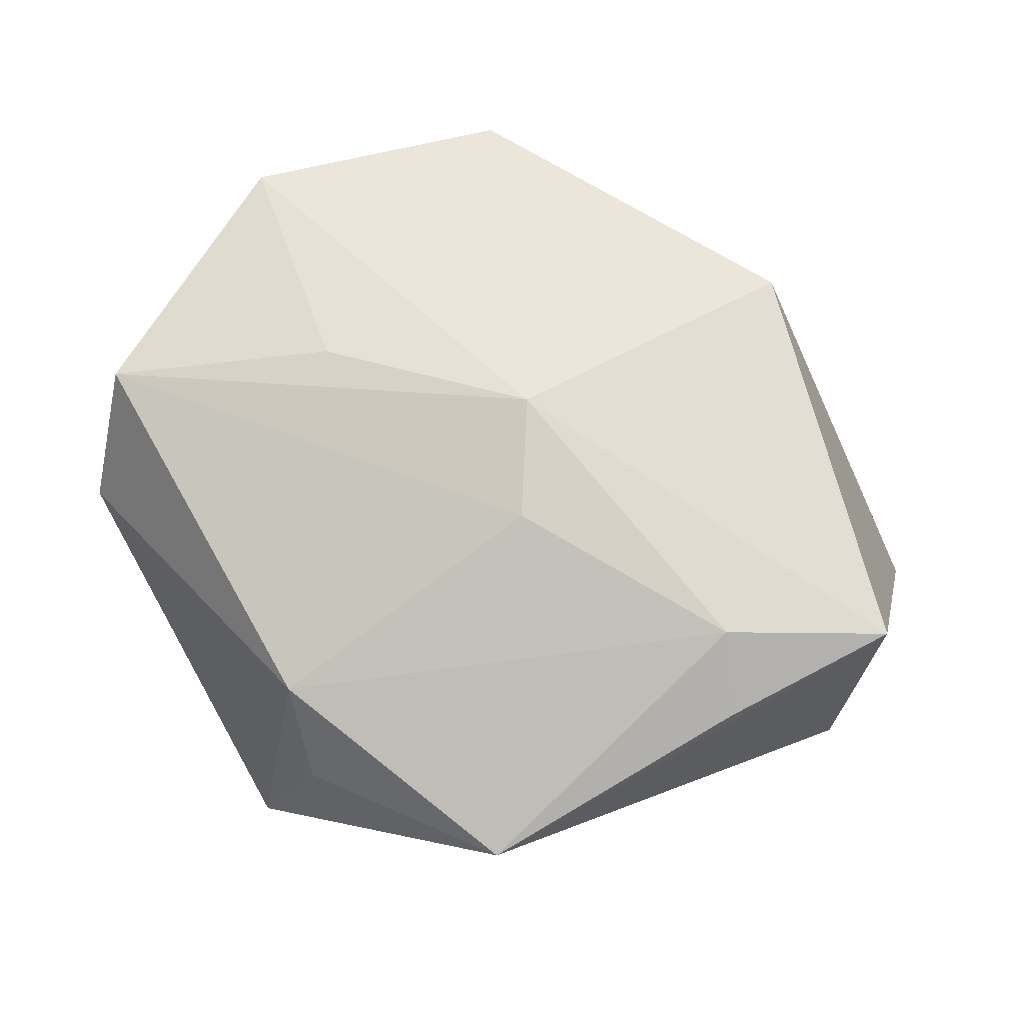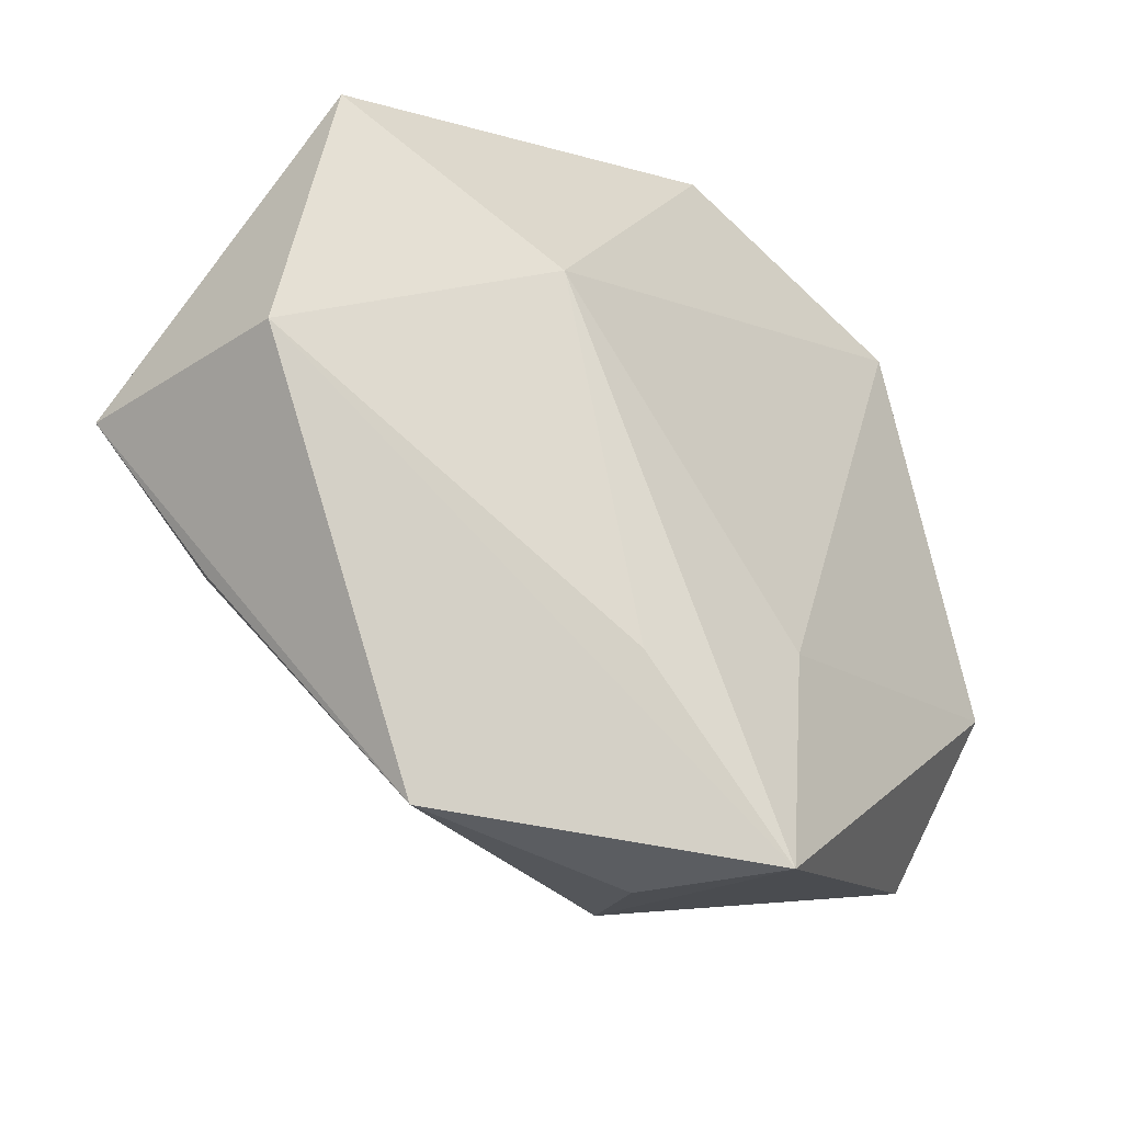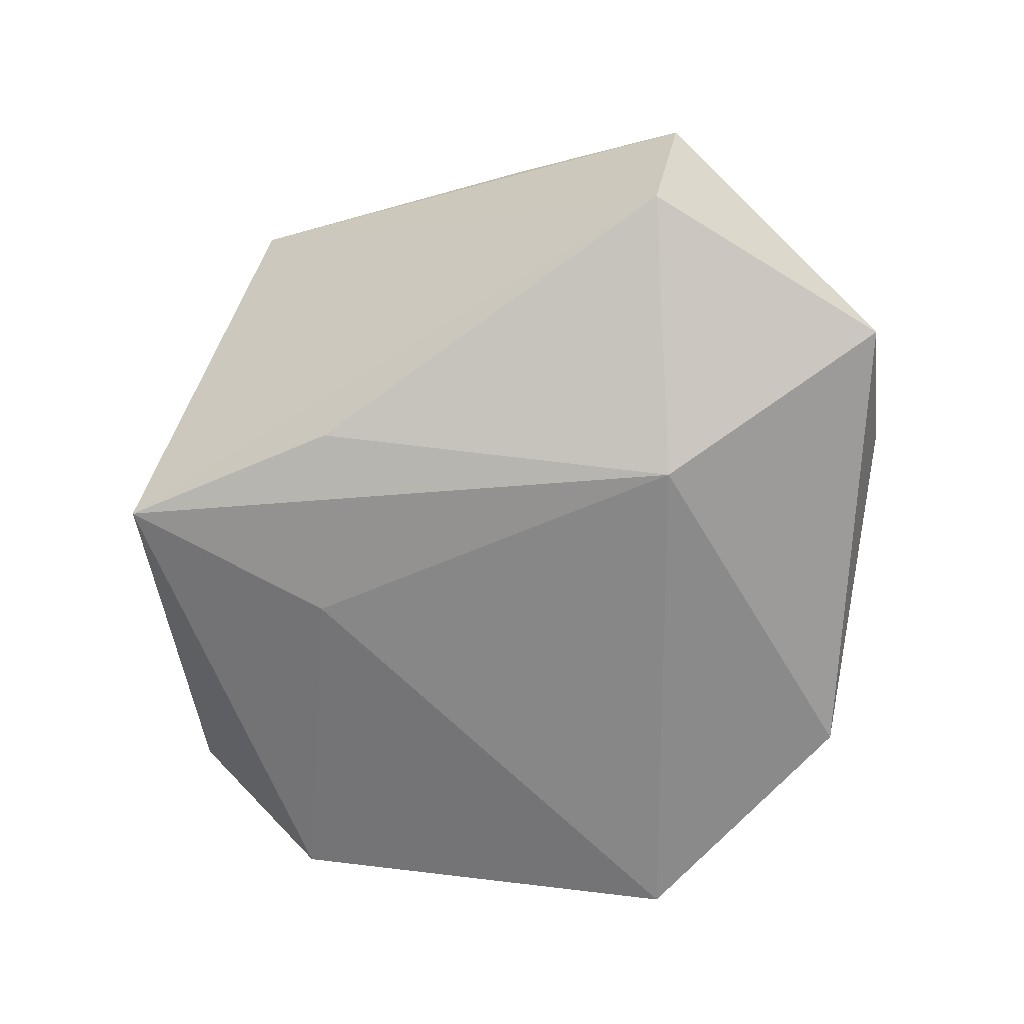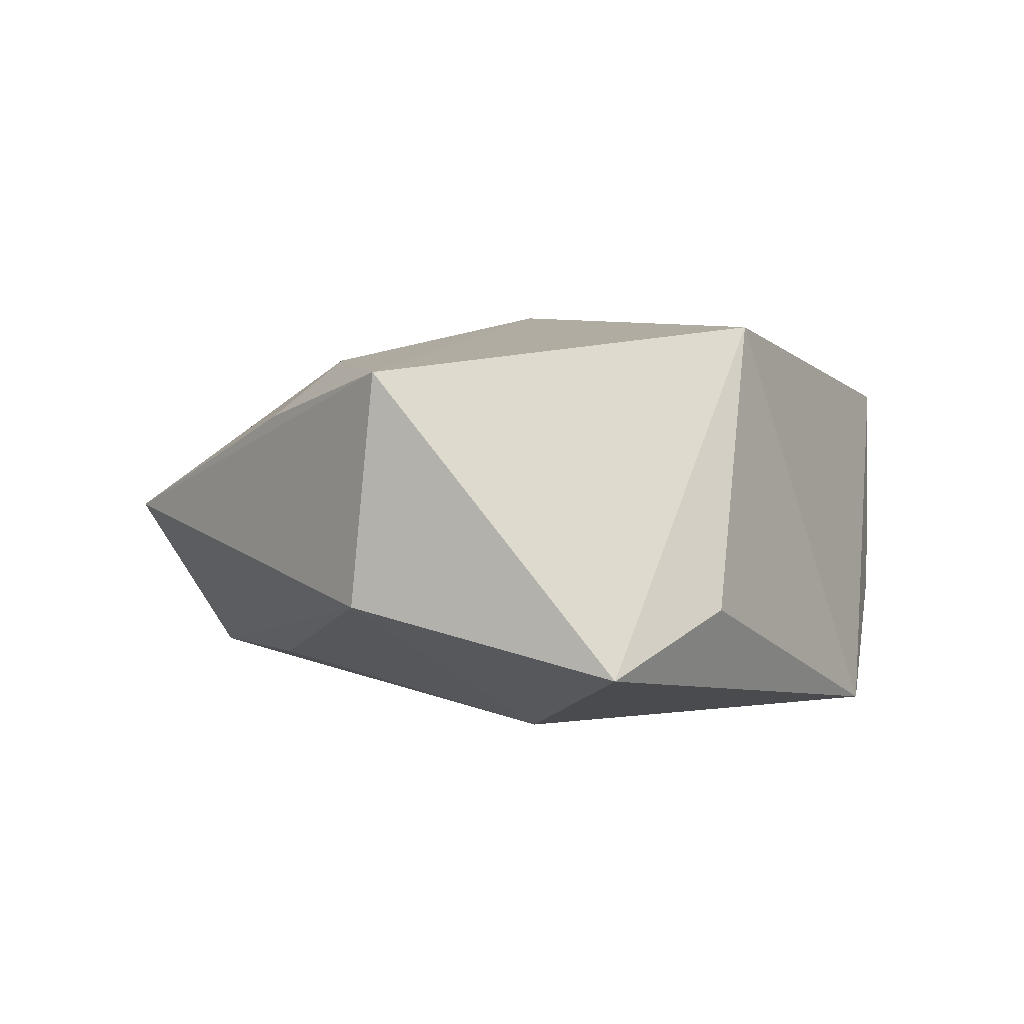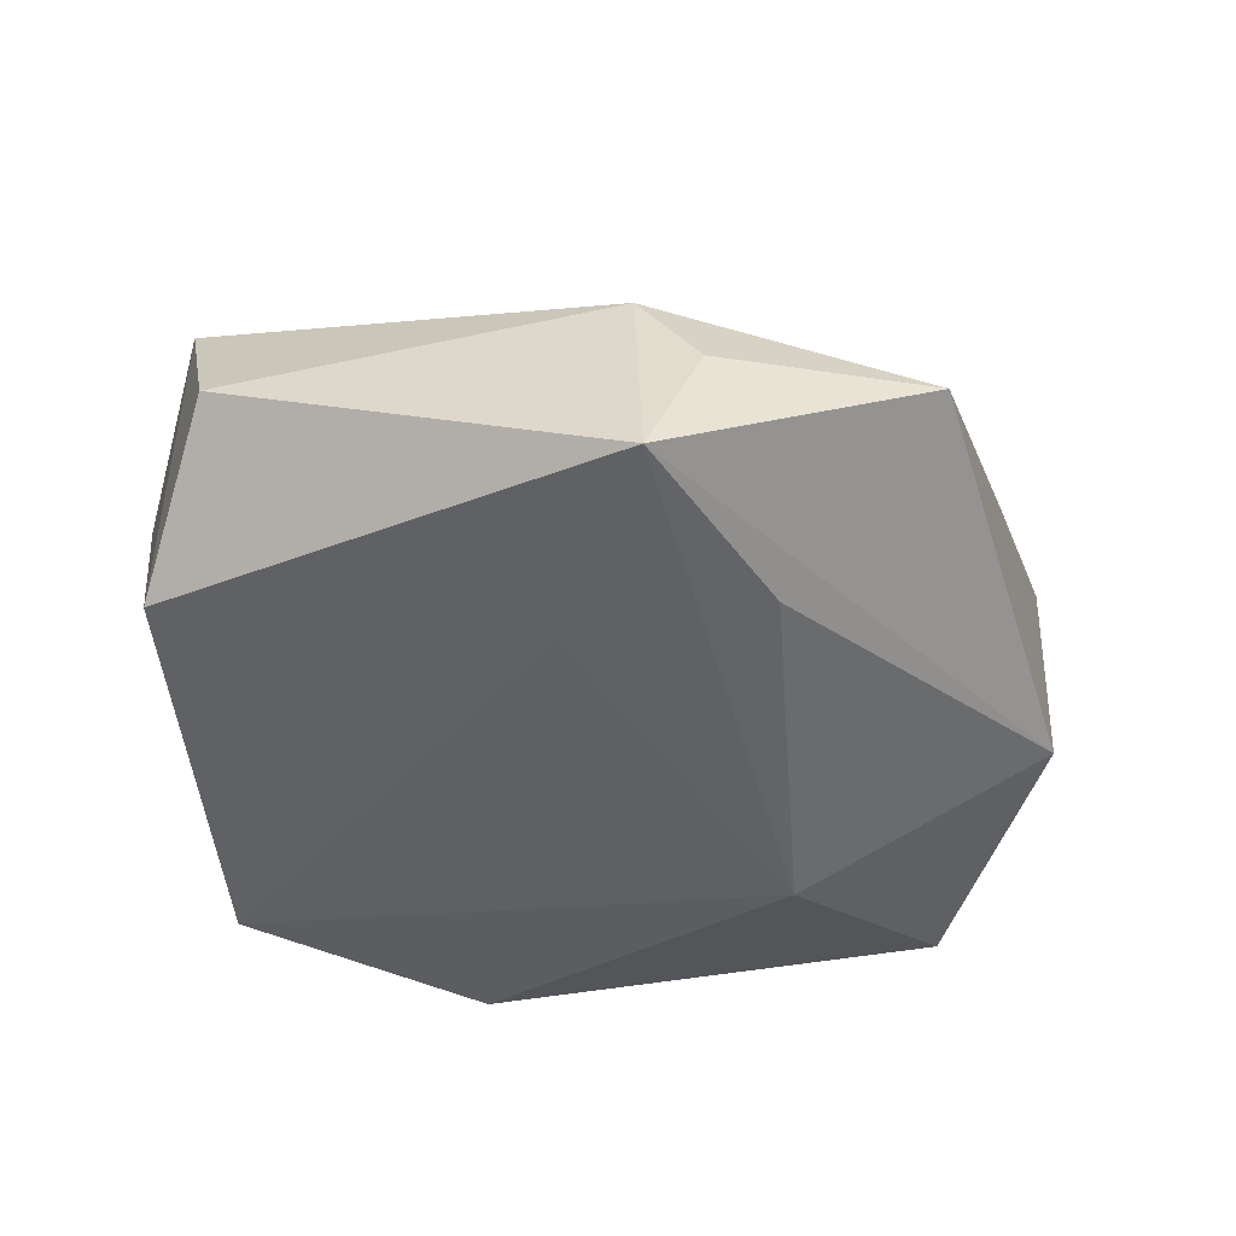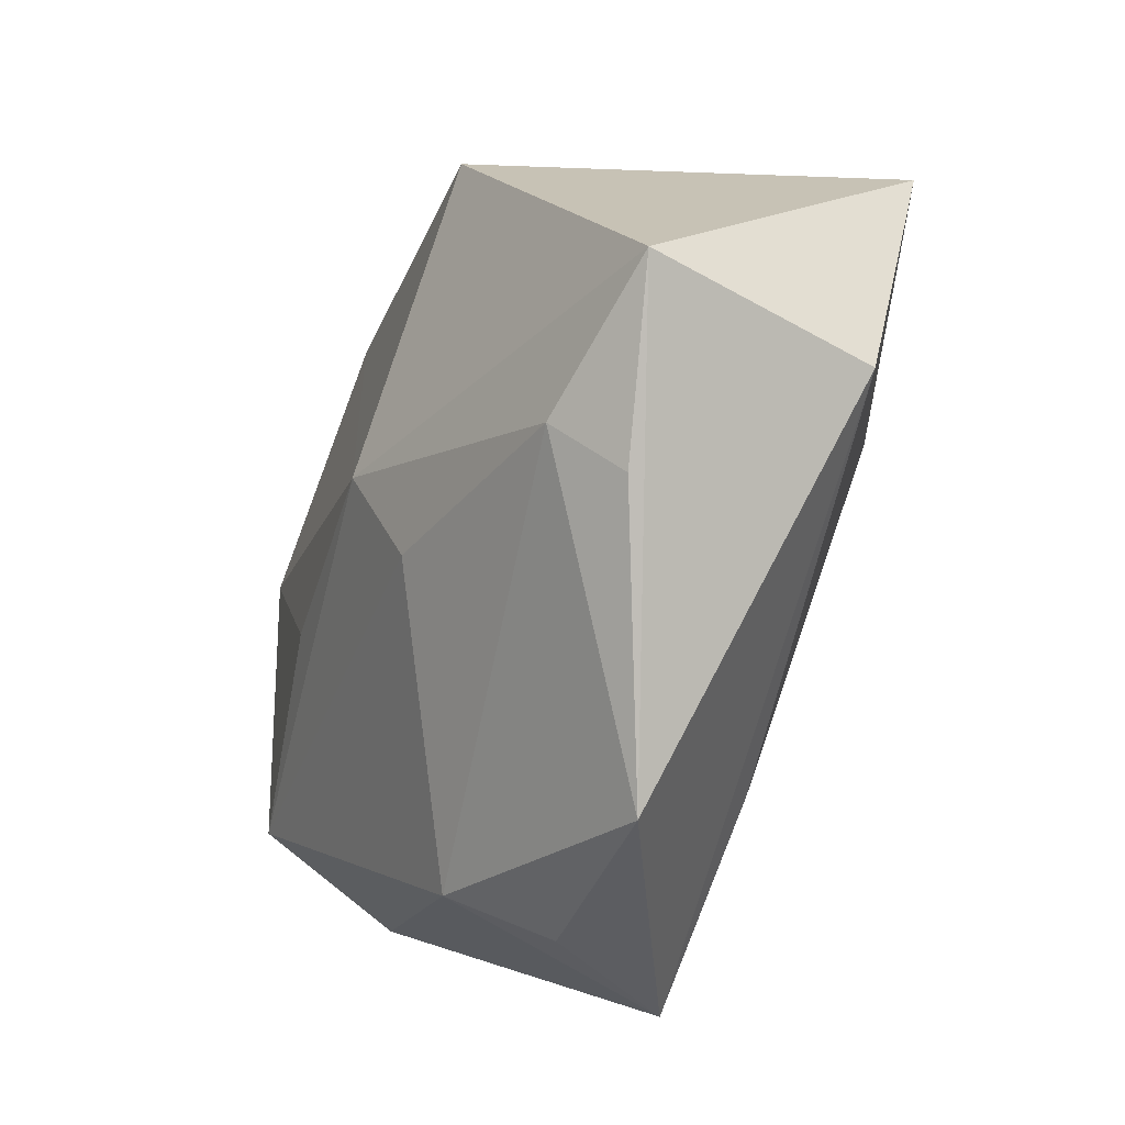
<metadata>
{"format":"obj","ext":"obj","renderer":"f3d","projection":"perspective","resolution":1024,"background":"white","views":[{"elev":62.0,"azim":25.5,"up":"+Z"},{"elev":-43.8,"azim":136.8,"up":"+Y"},{"elev":-64.8,"azim":62.3,"up":"+Z"},{"elev":0.4,"azim":103.8,"up":"+Z"},{"elev":-39.4,"azim":-20.3,"up":"+Z"},{"elev":-37.0,"azim":64.5,"up":"+Y"}]}
</metadata>
<code>
v -0.01069 -0.04459 -0.01532
v -0.004244 -0.04285 -0.001178
v 0.04589 0.01732 -0.01497
v -0.02587 0.03036 -0.02028
v 0.007793 -0.02984 -0.01545
v 0.03685 -0.02112 0.01159
v -0.008964 -0.03797 0.00846
v 0.0209 0.02666 0.02131
v 0.03313 -0.01489 0.01758
v 0.04647 -0.009475 -0.008051
v -0.02146 -0.003251 0.02027
v 0.002712 0.03707 -0.0199
v -0.04427 -0.01366 0.01469
v -0.01341 0.03701 -0.00701
v -0.04438 -0.00677 -0.01317
v -0.04173 0.01739 0.01649
v -0.04427 -0.02223 -0.0001463
v 0.03382 0.02599 -0.008501
v -0.02001 0.0366 0.01551
v 0.002895 -0.001387 0.02428
v 0.04875 -0.006507 0.01535
v 0.007774 -0.01302 0.02064
v 0.01928 -0.04347 0.002205
v -0.01022 -0.02132 -0.01826
v 0.02345 0.003977 -0.02182
f 24 1 15
f 1 10 23
f 4 24 15
f 12 19 8
f 1 24 25
f 25 4 12
f 24 4 25
f 14 19 12
f 12 4 14
f 14 4 19
f 16 4 15
f 19 4 16
f 21 23 10
f 12 8 18
f 5 10 1
f 1 25 5
f 5 25 10
f 1 23 2
f 2 7 1
f 23 7 2
f 15 1 17
f 1 7 17
f 20 8 19
f 19 16 20
f 20 21 8
f 22 7 9
f 9 7 23
f 9 20 22
f 21 20 9
f 10 25 3
f 3 21 10
f 3 25 12
f 12 18 3
f 8 21 3
f 3 18 8
f 13 17 7
f 13 16 15
f 15 17 13
f 13 7 22
f 22 20 13
f 23 21 6
f 6 9 23
f 21 9 6
f 11 20 16
f 16 13 11
f 11 13 20

</code>
